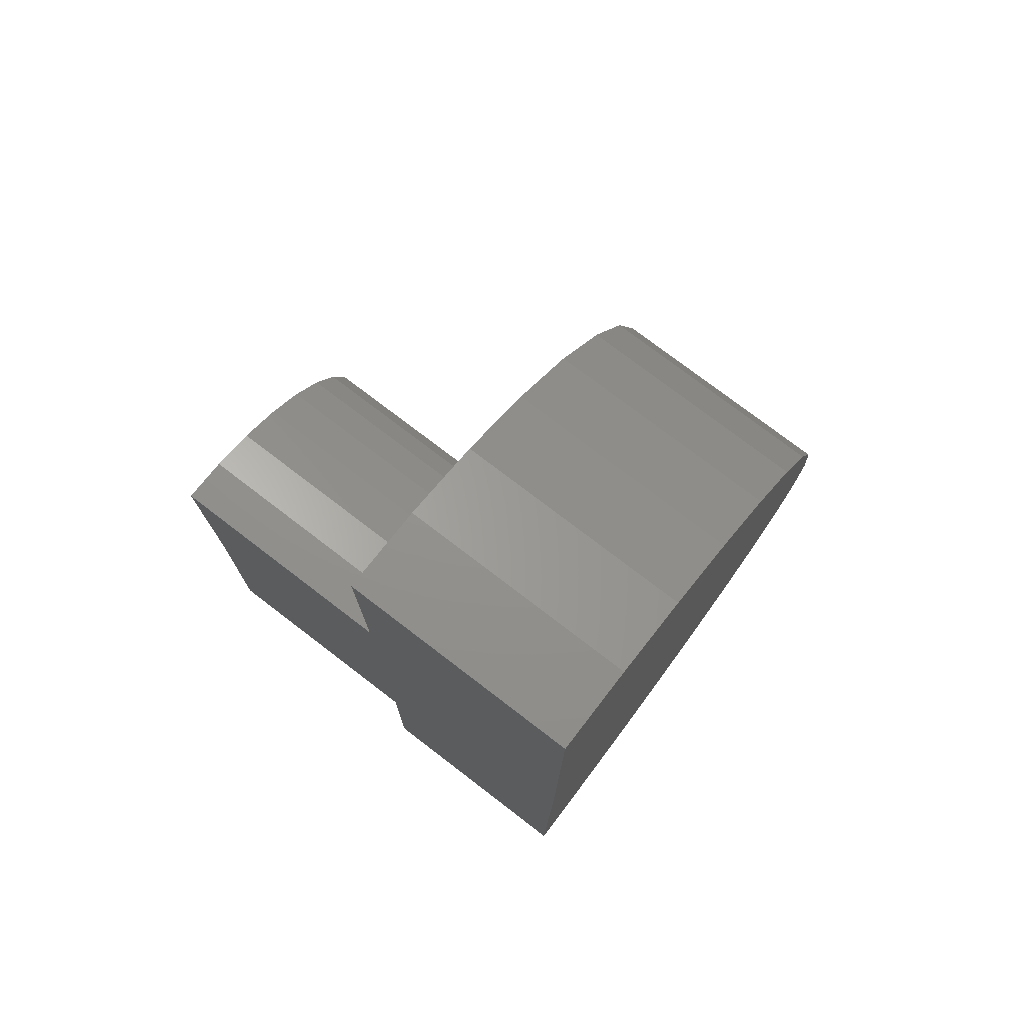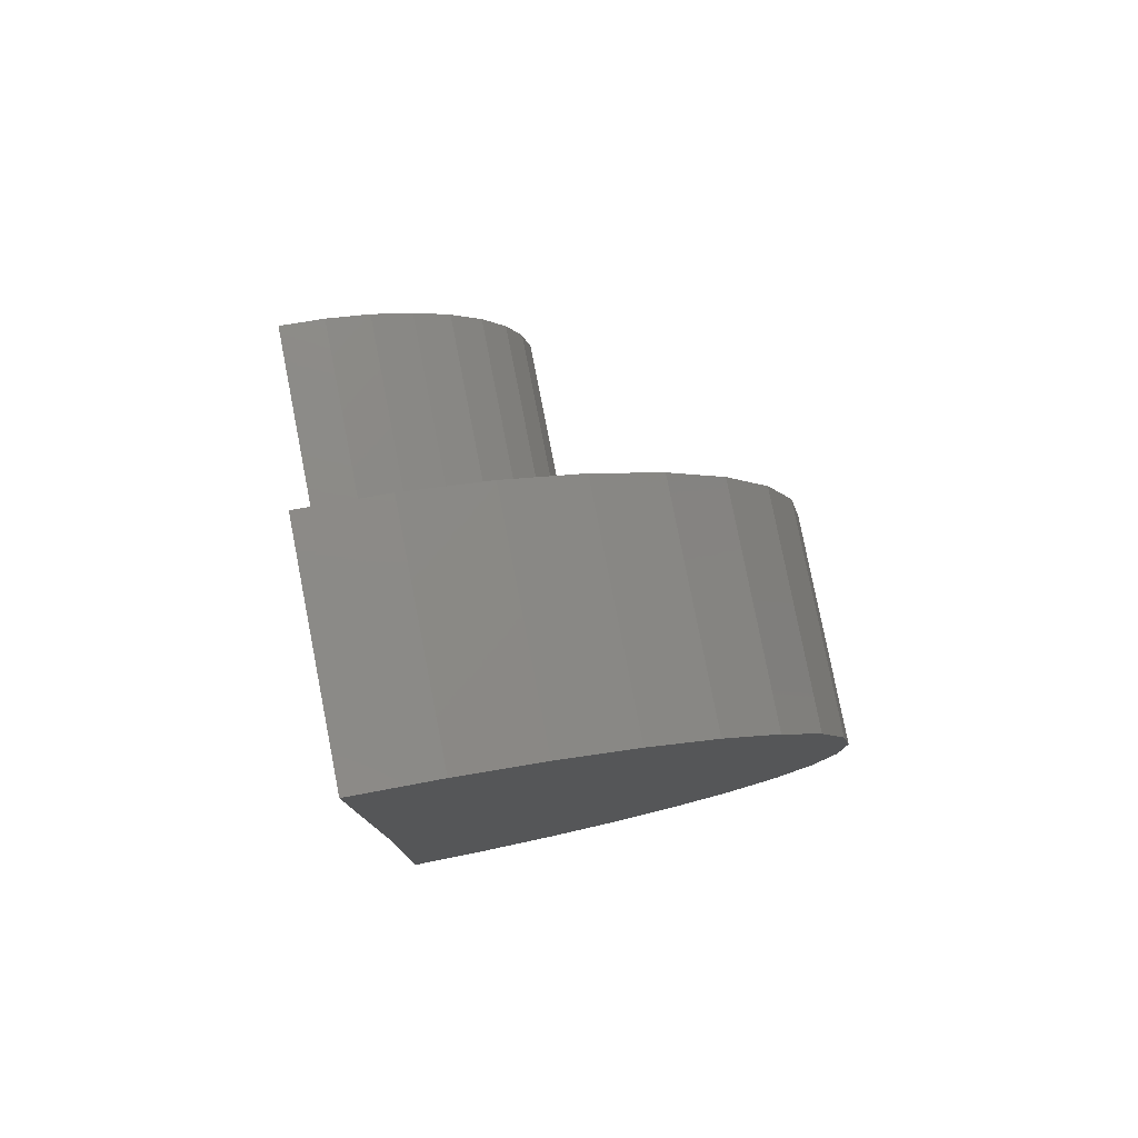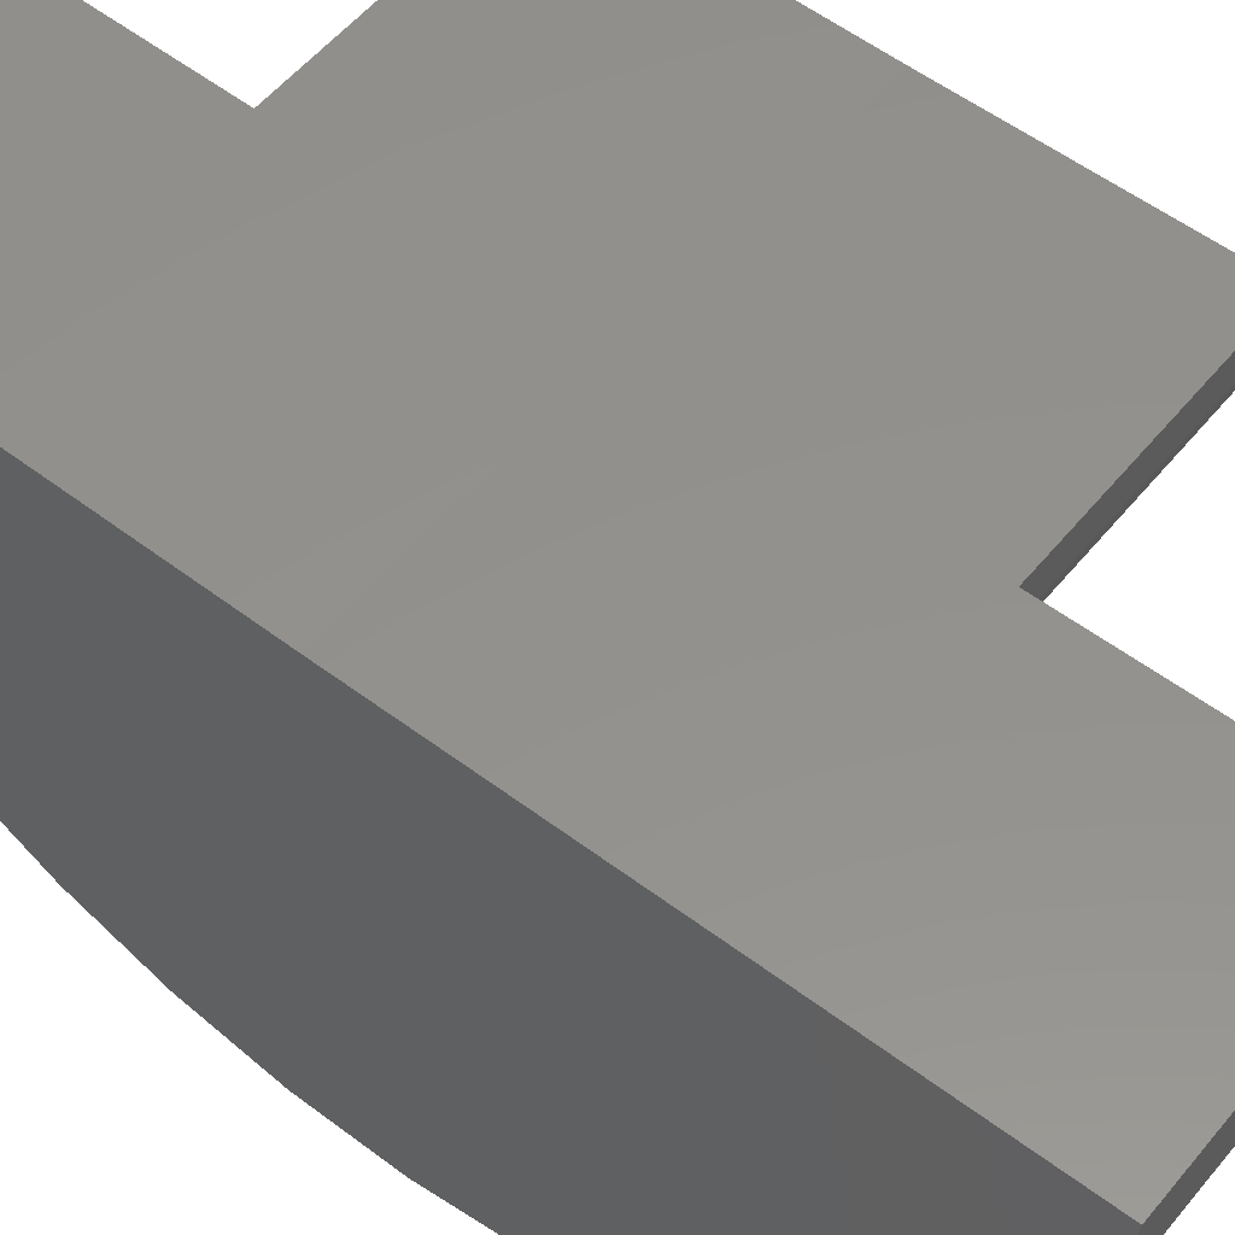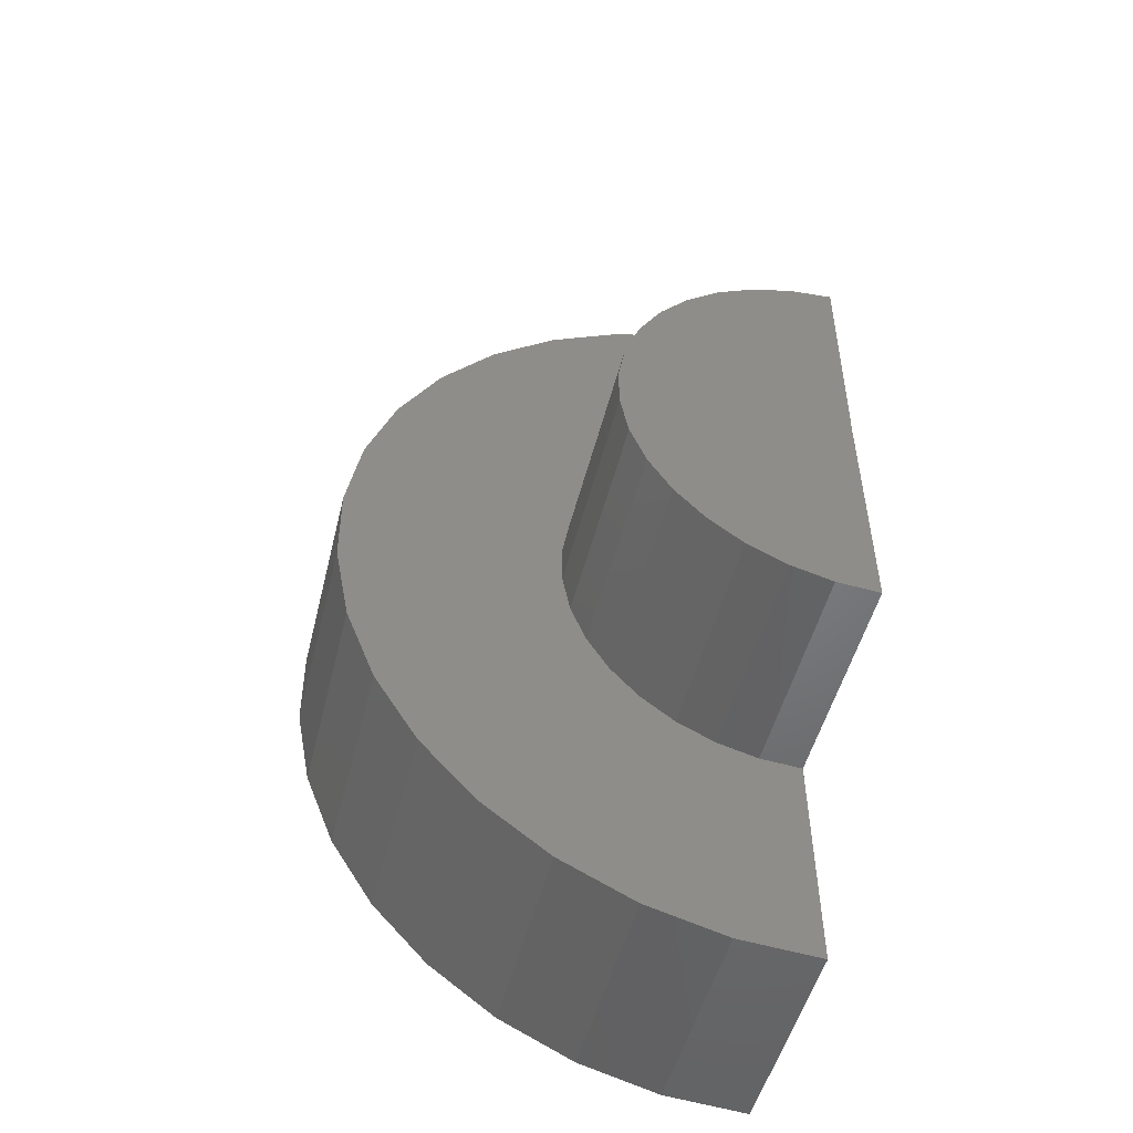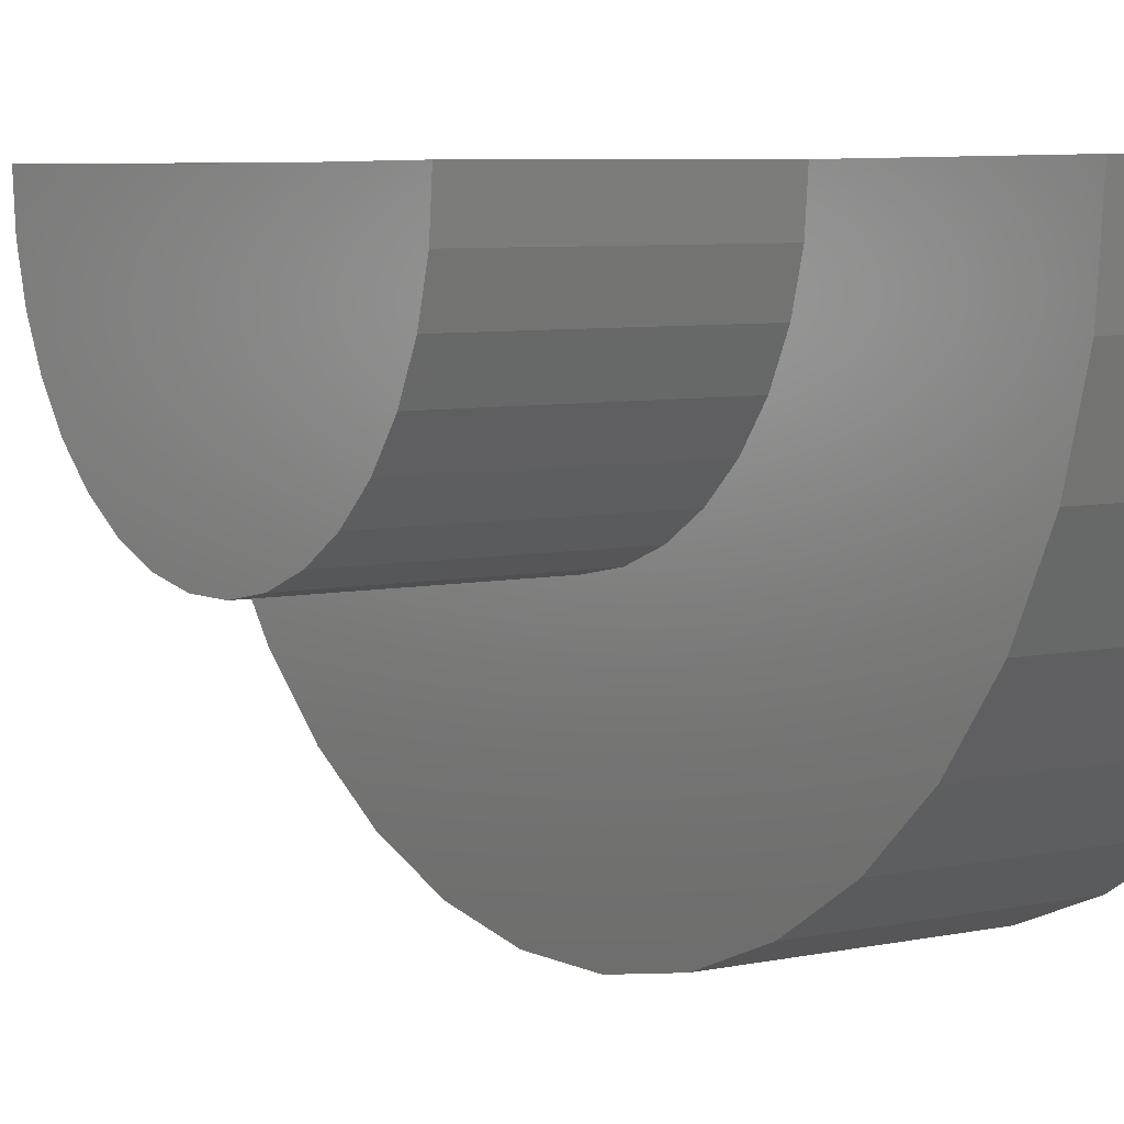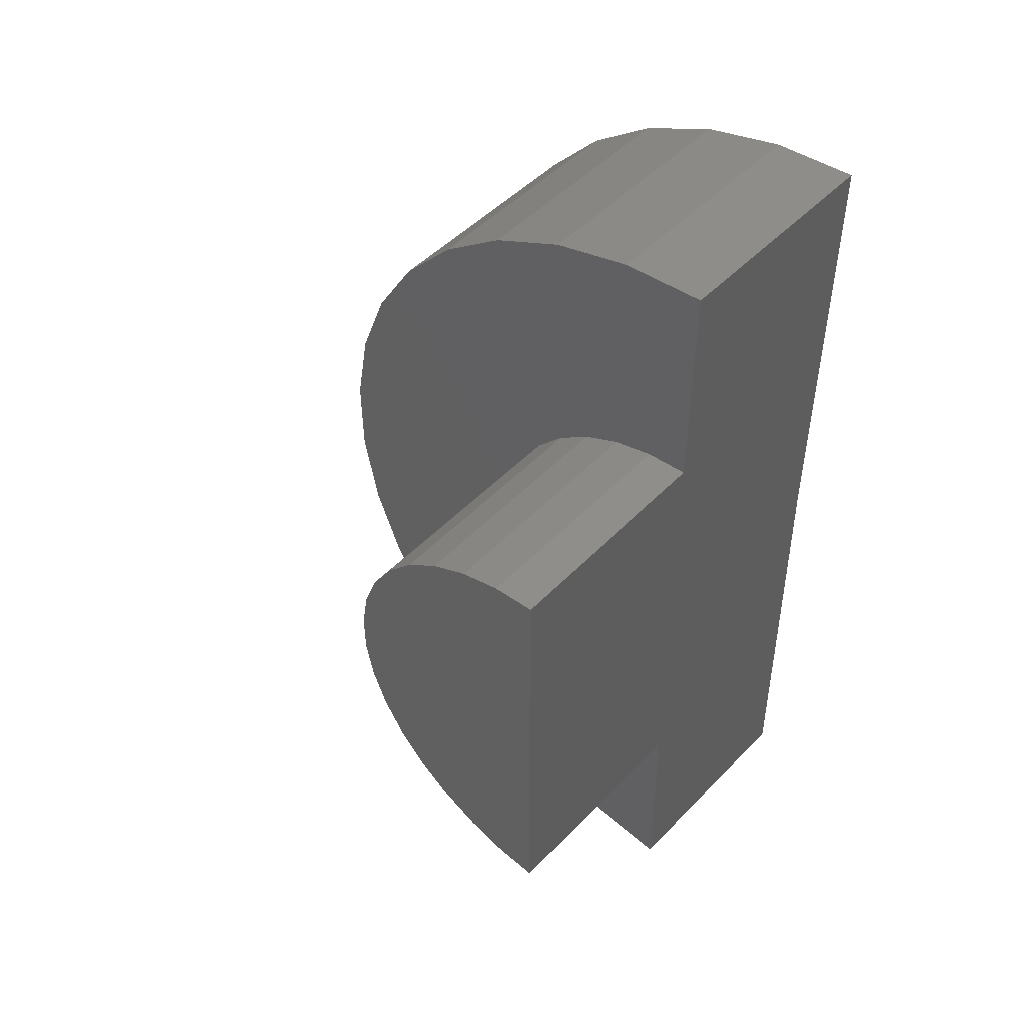
<metadata>
{"format":"stl","ext":"stl","renderer":"f3d","projection":"perspective","resolution":1024,"background":"white","views":[{"elev":76.3,"azim":-142.6,"up":"+Z"},{"elev":79.1,"azim":-101.1,"up":"+Z"},{"elev":54.7,"azim":-51.4,"up":"+Y"},{"elev":-49.3,"azim":76.3,"up":"+Z"},{"elev":6.1,"azim":146.3,"up":"+Y"},{"elev":48.9,"azim":131.5,"up":"+Z"}]}
</metadata>
<code>
# stl→obj: 74 verts, 144 faces
v -0.5078 0 -0.3438
v 0.2422 8.327e-17 -0.3438
v 0.2422 0.004669 -0.7227
v -0.1289 0.004669 -0.7227
v -0.1289 0.00924 -1.094
v -0.5078 0.00924 -1.094
v -0.5078 4.163e-17 0.4062
v -0.1289 8.37e-17 0.4062
v -0.1289 6.311e-17 0.0352
v 0.2422 1.043e-16 0.0352
v -0.5078 -0.7463 -0.4178
v -0.5078 -0.7472 -0.2789
v -0.5078 -0.7224 -0.1422
v -0.5078 -0.6728 -0.01237
v -0.5078 -0.6001 0.1061
v -0.5078 -0.5069 0.209
v -0.5078 -0.3962 0.2931
v -0.5078 -0.2719 0.3552
v -0.5078 -0.1383 0.3934
v -0.5078 -0.1293 -1.083
v -0.5078 -0.2633 -1.046
v -0.5078 -0.3883 -0.9854
v -0.5078 -0.5 -0.9027
v -0.5078 -0.5946 -0.8009
v -0.5078 -0.6687 -0.6834
v -0.5078 -0.7199 -0.5542
v -0.1289 -0.1293 -1.083
v -0.1289 -0.2633 -1.046
v -0.1289 -0.3883 -0.9854
v -0.1289 -0.5 -0.9027
v -0.1289 -0.5946 -0.8009
v -0.1289 -0.6687 -0.6834
v -0.1289 -0.7199 -0.5542
v -0.1289 -0.7463 -0.4178
v -0.1289 -0.7472 -0.2789
v -0.1289 -0.7224 -0.1422
v -0.1289 -0.6728 -0.01237
v -0.1289 -0.6001 0.1061
v -0.1289 -0.5069 0.209
v -0.1289 -0.3962 0.2931
v -0.1289 -0.2719 0.3552
v -0.1289 -0.1383 0.3934
v -0.1289 -0.34 -0.1763
v -0.1289 -0.365 -0.2419
v -0.1289 -0.3379 -0.5154
v -0.1289 -0.3004 -0.5747
v -0.1289 -0.0699 0.02869
v -0.1289 -0.3032 -0.1165
v -0.1289 -0.2561 -0.06445
v -0.1289 -0.2002 -0.022
v -0.1289 -0.133 -0.6986
v -0.1289 -0.1962 -0.6679
v -0.1289 -0.2526 -0.6262
v -0.1289 -0.06531 -0.717
v -0.1289 -0.1374 0.009409
v -0.1289 -0.3771 -0.3812
v -0.1289 -0.3775 -0.311
v -0.1289 -0.3637 -0.4501
v 0.2422 -0.06531 -0.717
v 0.2422 -0.133 -0.6986
v 0.2422 -0.1962 -0.6679
v 0.2422 -0.2526 -0.6262
v 0.2422 -0.3004 -0.5747
v 0.2422 -0.3379 -0.5154
v 0.2422 -0.3637 -0.4501
v 0.2422 -0.3771 -0.3812
v 0.2422 -0.3775 -0.311
v 0.2422 -0.365 -0.2419
v 0.2422 -0.34 -0.1763
v 0.2422 -0.3032 -0.1165
v 0.2422 -0.2561 -0.06445
v 0.2422 -0.2002 -0.022
v 0.2422 -0.1374 0.009409
v 0.2422 -0.0699 0.02869
f 1 2 3
f 1 3 4
f 1 4 5
f 1 5 6
f 1 7 8
f 1 8 9
f 1 9 10
f 1 10 2
f 1 6 11
f 1 11 12
f 1 12 13
f 1 13 14
f 1 14 15
f 1 15 16
f 1 16 17
f 1 17 18
f 1 18 19
f 1 19 7
f 6 20 21
f 6 21 22
f 6 22 23
f 6 23 24
f 6 24 25
f 6 25 26
f 6 26 11
f 6 5 20
f 20 5 27
f 20 27 21
f 21 27 28
f 21 28 22
f 22 28 29
f 22 29 23
f 23 29 30
f 23 30 24
f 24 30 31
f 24 31 25
f 25 31 32
f 25 32 26
f 26 32 33
f 26 33 11
f 11 33 34
f 11 34 12
f 12 34 35
f 12 35 13
f 13 35 36
f 13 36 14
f 14 36 37
f 14 37 15
f 15 37 38
f 15 38 16
f 16 38 39
f 16 39 17
f 17 39 40
f 17 40 18
f 18 40 41
f 18 41 19
f 19 41 42
f 19 42 7
f 7 42 8
f 43 35 44
f 45 33 46
f 9 8 42
f 9 42 41
f 9 41 40
f 9 40 39
f 9 39 38
f 9 38 47
f 36 35 43
f 36 43 48
f 36 48 49
f 36 49 50
f 36 50 37
f 32 51 52
f 32 52 53
f 32 53 46
f 32 46 33
f 5 4 31
f 5 31 30
f 5 30 29
f 5 29 28
f 5 28 27
f 31 4 54
f 31 54 51
f 31 51 32
f 47 38 55
f 55 38 37
f 55 37 50
f 34 56 35
f 35 56 57
f 35 57 44
f 33 45 34
f 34 45 58
f 34 58 56
f 4 3 54
f 54 3 59
f 54 59 51
f 51 59 60
f 51 60 52
f 52 60 61
f 52 61 53
f 53 61 62
f 53 62 46
f 46 62 63
f 46 63 45
f 45 63 64
f 45 64 58
f 58 64 65
f 58 65 56
f 56 65 66
f 56 66 57
f 57 66 67
f 57 67 44
f 44 67 68
f 44 68 43
f 43 68 69
f 43 69 48
f 48 69 70
f 48 70 49
f 49 70 71
f 49 71 50
f 50 71 72
f 50 72 55
f 55 72 73
f 55 73 47
f 47 73 74
f 47 74 9
f 9 74 10
f 2 10 74
f 2 74 73
f 2 73 72
f 2 72 71
f 2 71 70
f 2 70 69
f 2 69 68
f 2 68 67
f 2 67 66
f 2 66 65
f 2 65 64
f 2 64 63
f 2 63 62
f 2 62 61
f 2 61 60
f 2 60 59
f 2 59 3

</code>
